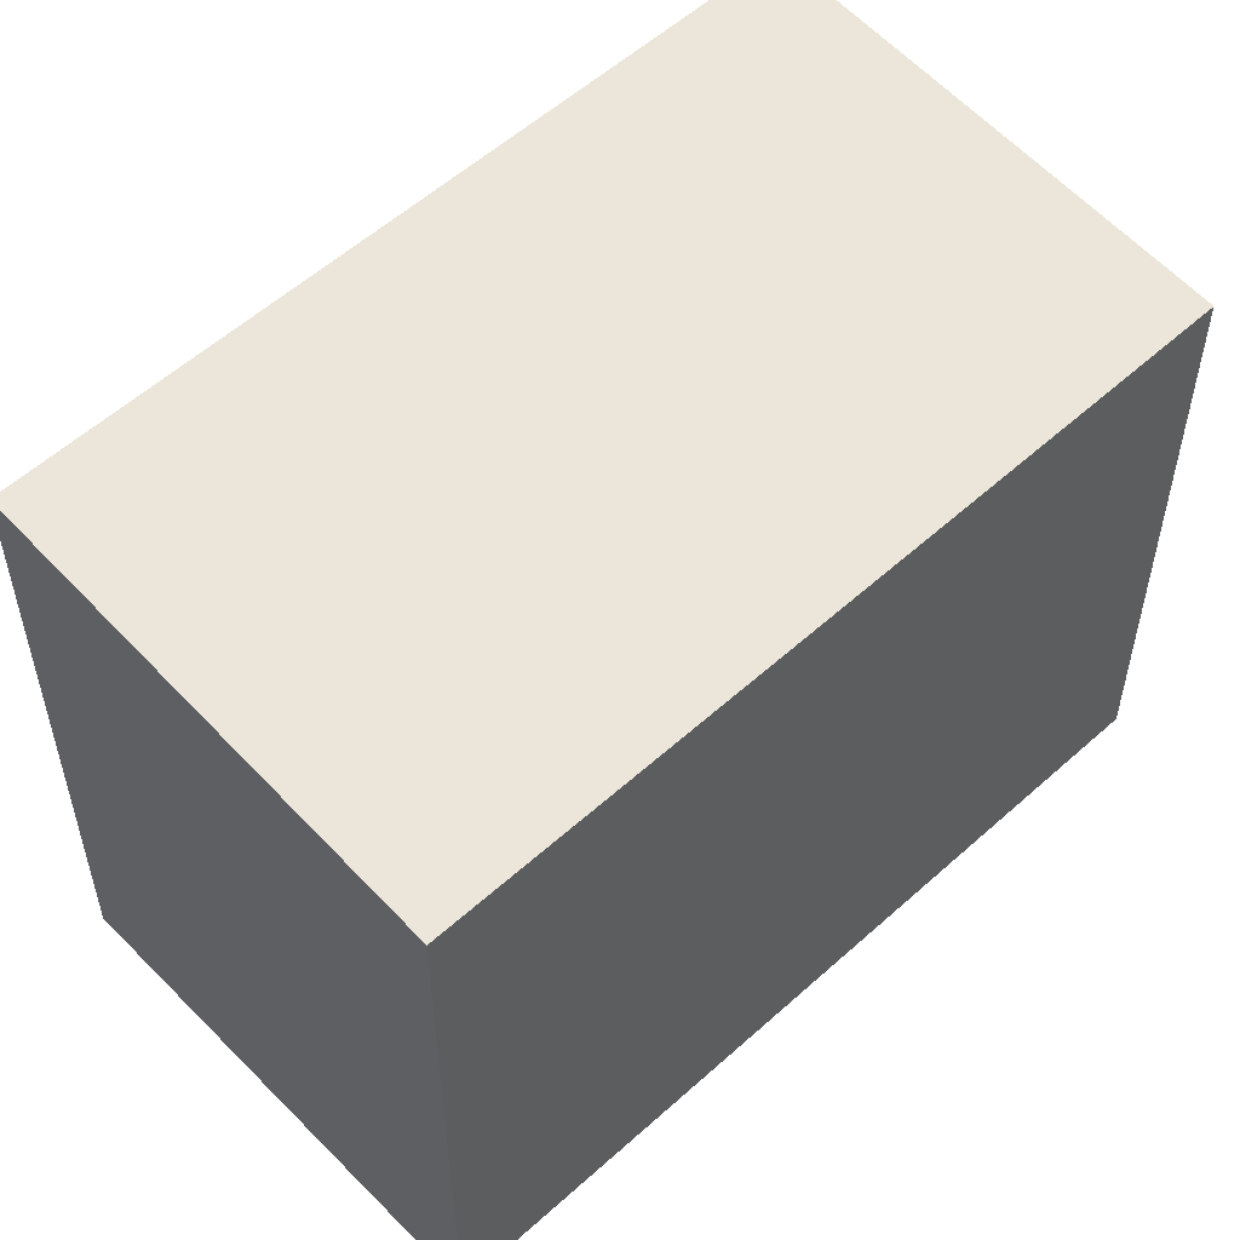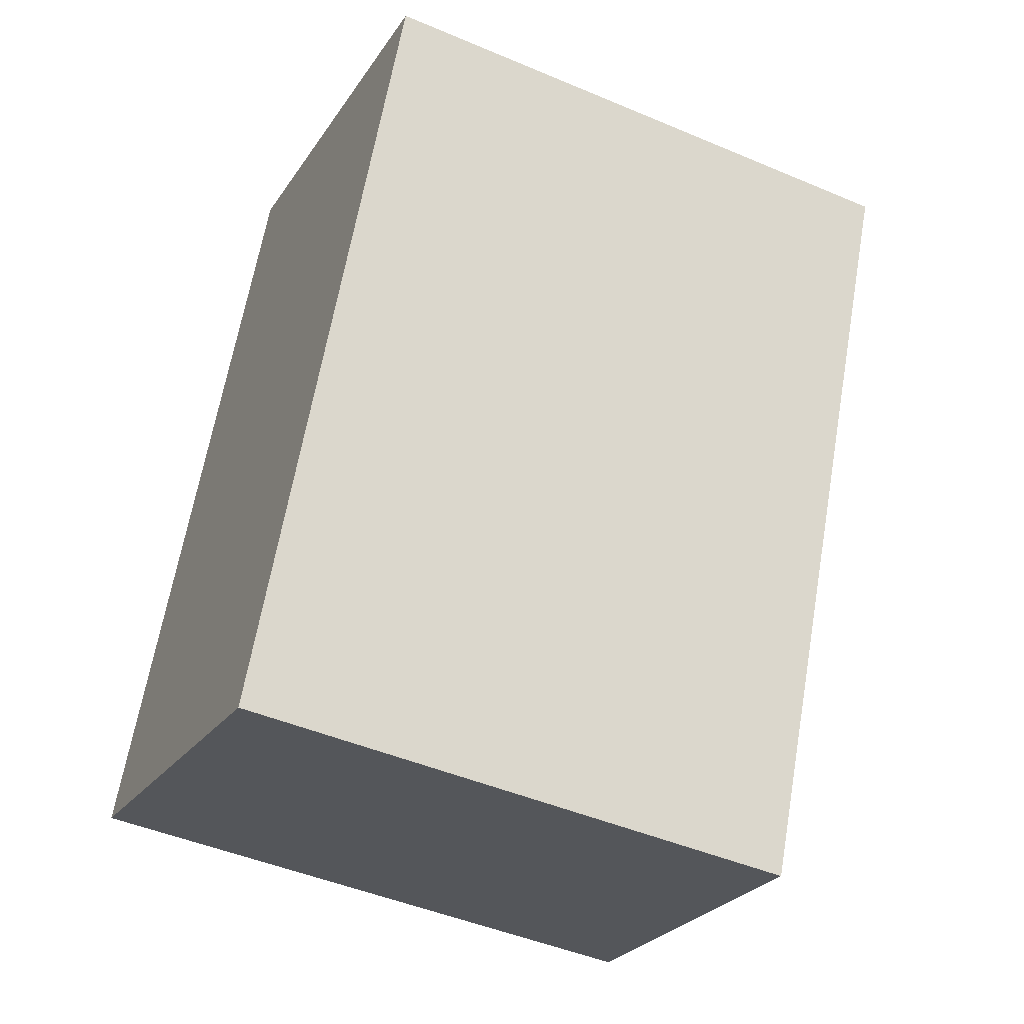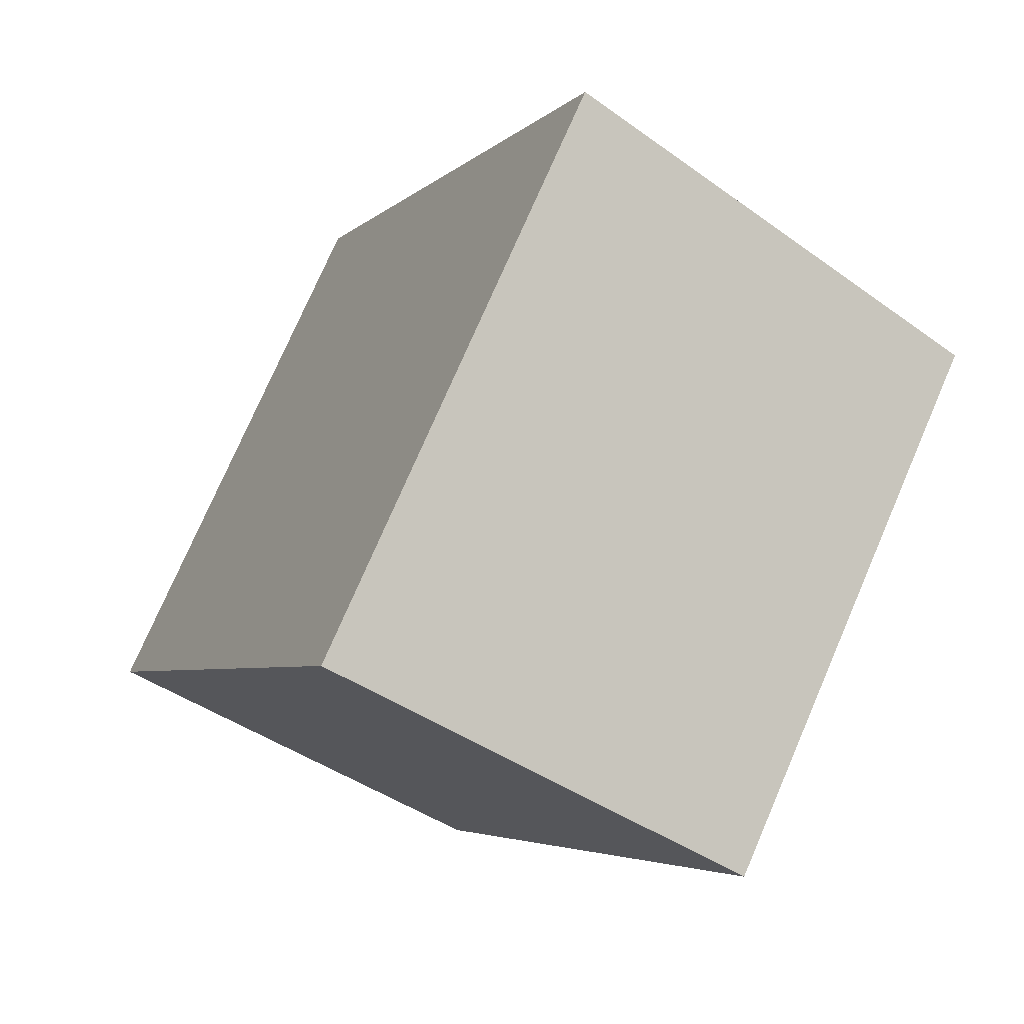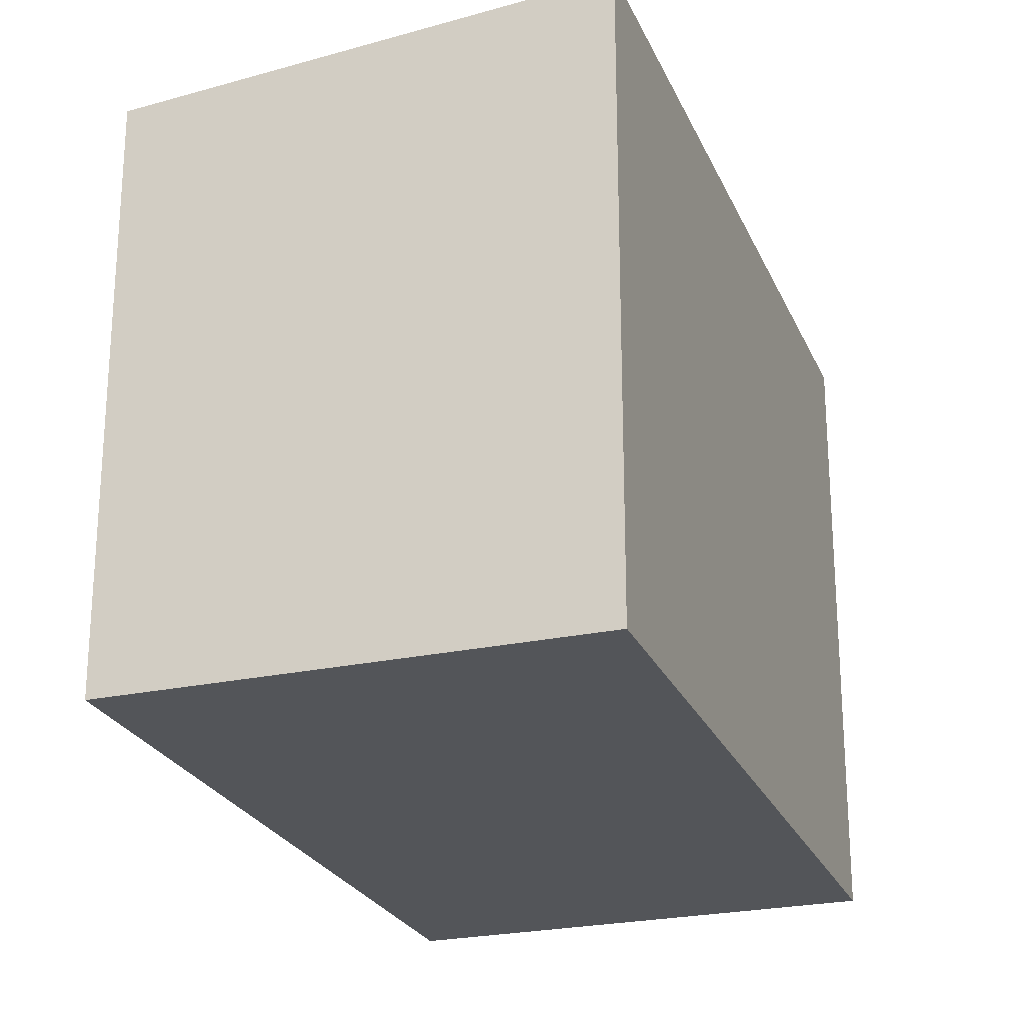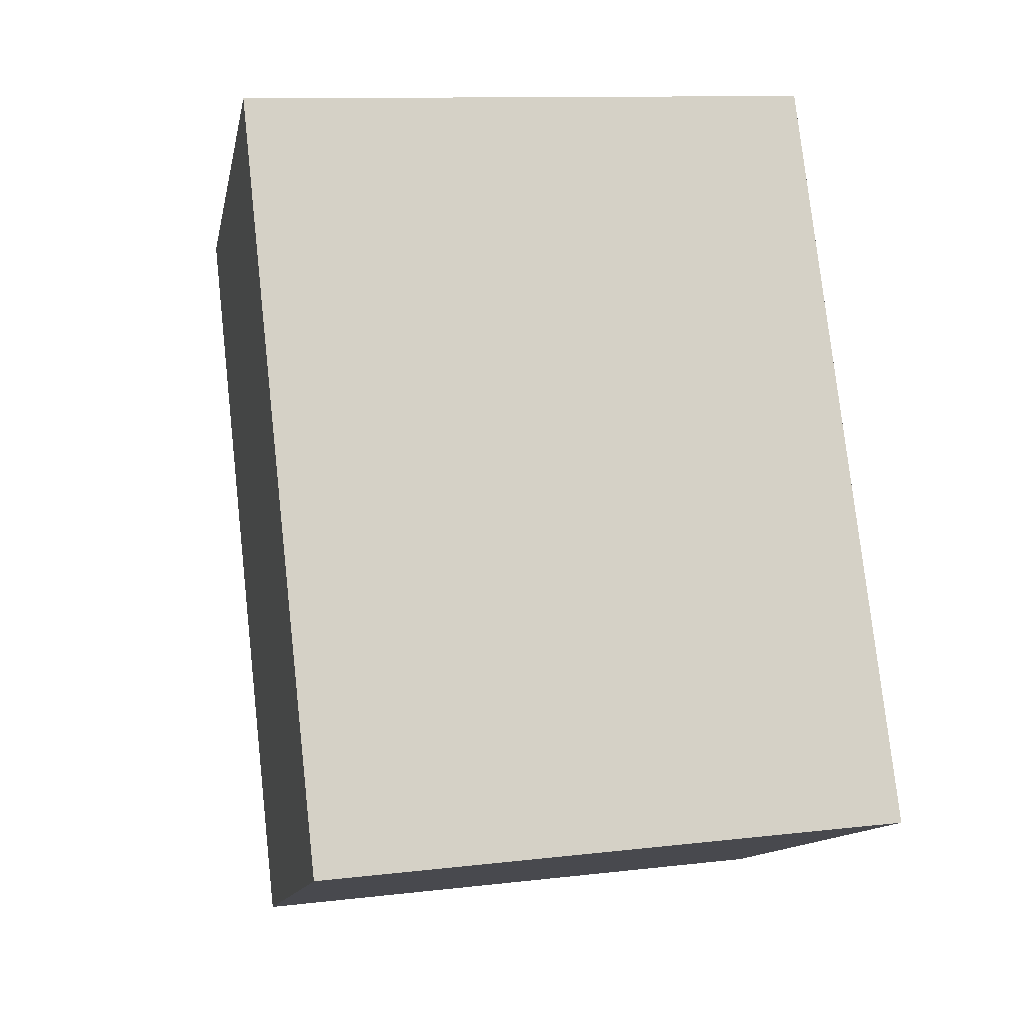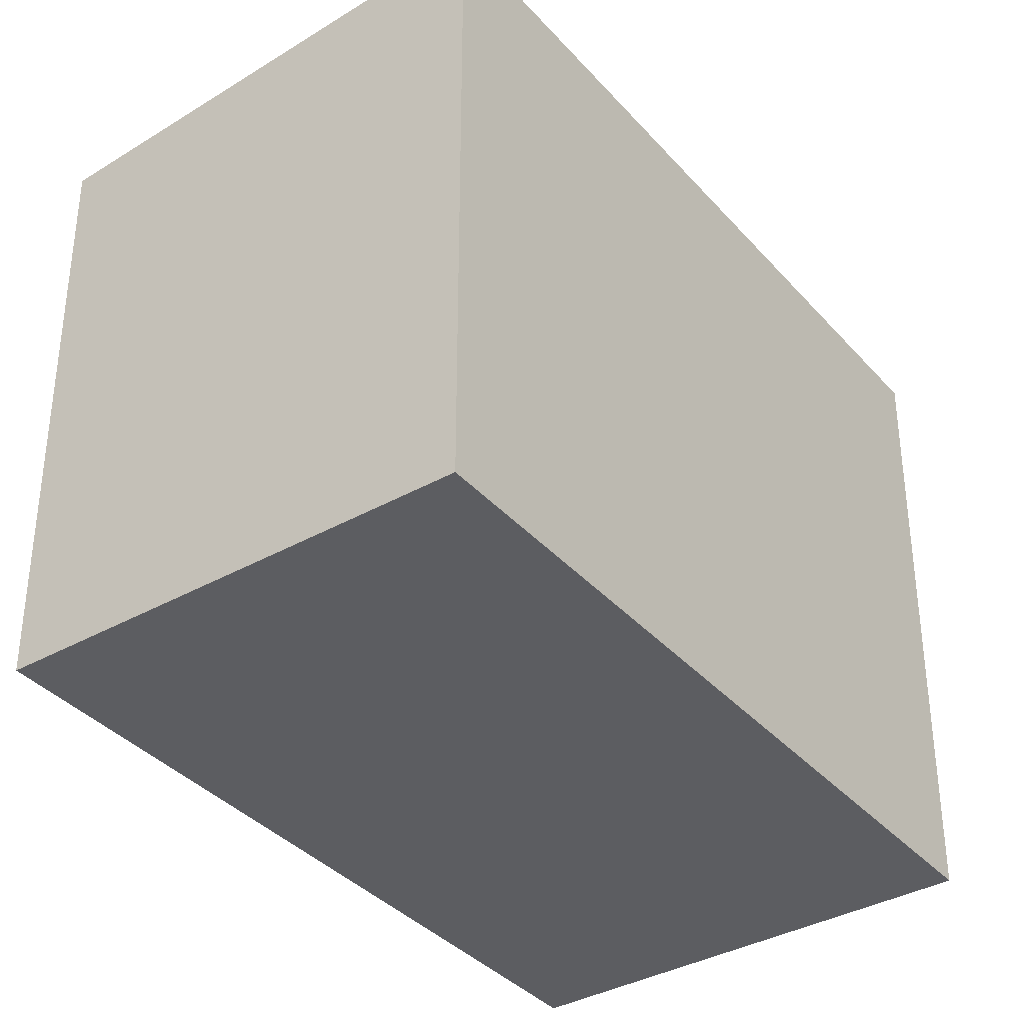
<metadata>
{"format":"obj","ext":"obj","renderer":"f3d","projection":"perspective","resolution":1024,"background":"white","views":[{"elev":55.4,"azim":-109.8,"up":"+Z"},{"elev":-46.8,"azim":-115.7,"up":"+Y"},{"elev":75.7,"azim":-156.6,"up":"+Y"},{"elev":-24.5,"azim":43.1,"up":"+Z"},{"elev":11.1,"azim":73.7,"up":"+Y"},{"elev":-36.8,"azim":59.6,"up":"+Z"}]}
</metadata>
<code>
v -492.4 -617.5 2.844
v -490.9 -620.9 2.863
v -492.9 -621.8 2.693
v -494.4 -618.4 2.675
v -494.3 -618.4 2.679
v -492.8 -621.8 2.698
v -494.3 -618.4 2.68
v -492.4 -617.6 2.844
v -494.4 -618.4 2.675
v -493.3 -620.7 2.692
v -491.4 -619.8 2.857
v -493.4 -620.7 2.687
v -492.6 -620.3 2.754
v -493.6 -618.1 2.741
v -492.1 -621.4 2.76
v -491.4 -619.8 2.854
v -492.4 -617.6 2.842
v -490.9 -620.9 2.86
v -492.7 -617.7 2.819
v -491.7 -619.9 2.831
v -491.2 -621 2.837
v -493.6 -618 2.741
v -492.4 -617.5 2.841
v -492.7 -617.6 2.818
v -492.4 -617.6 2.844
v -492.4 -617.5 2.844
v -492.4 -617.5 -4.441e-16
v -492.4 -617.6 0
v -490.9 -620.9 2.86
v -490.9 -620.9 2.863
v -490.9 -620.9 -4.441e-16
v -490.9 -620.9 0
v -493.4 -620.7 2.687
v -492.9 -621.8 2.693
v -492.9 -621.8 0
v -493.4 -620.7 0
v -494.3 -618.4 2.679
v -494.4 -618.4 2.675
v -494.4 -618.4 0
v -494.3 -618.4 0
v -493.6 -618 2.741
v -494.3 -618.4 2.679
v -494.3 -618.4 0
v -493.6 -618 -4.441e-16
v -492.9 -621.8 2.693
v -492.8 -621.8 2.698
v -492.8 -621.8 0
v -492.9 -621.8 0
v -491.4 -619.8 2.857
v -492.4 -617.6 2.844
v -492.4 -617.6 0
v -491.4 -619.8 0
v -494.4 -618.4 2.675
v -494.4 -618.4 2.675
v -494.4 -618.4 0
v -494.4 -618.4 0
v -490.9 -620.9 2.863
v -491.4 -619.8 2.857
v -491.4 -619.8 0
v -490.9 -620.9 -4.441e-16
v -494.4 -618.4 2.675
v -493.4 -620.7 2.687
v -493.4 -620.7 0
v -494.4 -618.4 0
v -492.8 -621.8 2.698
v -492.1 -621.4 2.76
v -492.1 -621.4 0
v -492.8 -621.8 0
v -491.2 -621 2.837
v -490.9 -620.9 2.86
v -490.9 -620.9 0
v -491.2 -621 0
v -492.1 -621.4 2.76
v -491.2 -621 2.837
v -491.2 -621 0
v -492.1 -621.4 0
v -492.7 -617.6 2.818
v -493.6 -618 2.741
v -493.6 -618 -4.441e-16
v -492.7 -617.6 0
v -492.4 -617.5 2.844
v -492.4 -617.5 2.841
v -492.4 -617.5 0
v -492.4 -617.5 -4.441e-16
v -492.4 -617.5 2.841
v -492.7 -617.6 2.818
v -492.7 -617.6 0
v -492.4 -617.5 0
v -492.4 -617.5 0
v -490.9 -620.9 0
v -492.9 -621.8 0
v -494.4 -618.4 0
f 10 6 3 12
f 16 11 2 18
f 23 1 8 17
f 9 4 5 7
f 17 8 11 16
f 12 9 7 10
f 13 10 7 14
f 15 6 10 13
f 20 13 14 19
f 21 15 13 20
f 19 17 16 20
f 20 16 18 21
f 14 7 5 22
f 19 14 22 24
f 24 23 17 19
f 26 27 28 25
f 30 31 32 29
f 34 35 36 33
f 38 39 40 37
f 42 43 44 41
f 46 47 48 45
f 50 51 52 49
f 54 55 56 53
f 58 59 60 57
f 62 63 64 61
f 66 67 68 65
f 70 71 72 69
f 74 75 76 73
f 78 79 80 77
f 82 83 84 81
f 86 87 88 85
f 90 91 92 89

</code>
